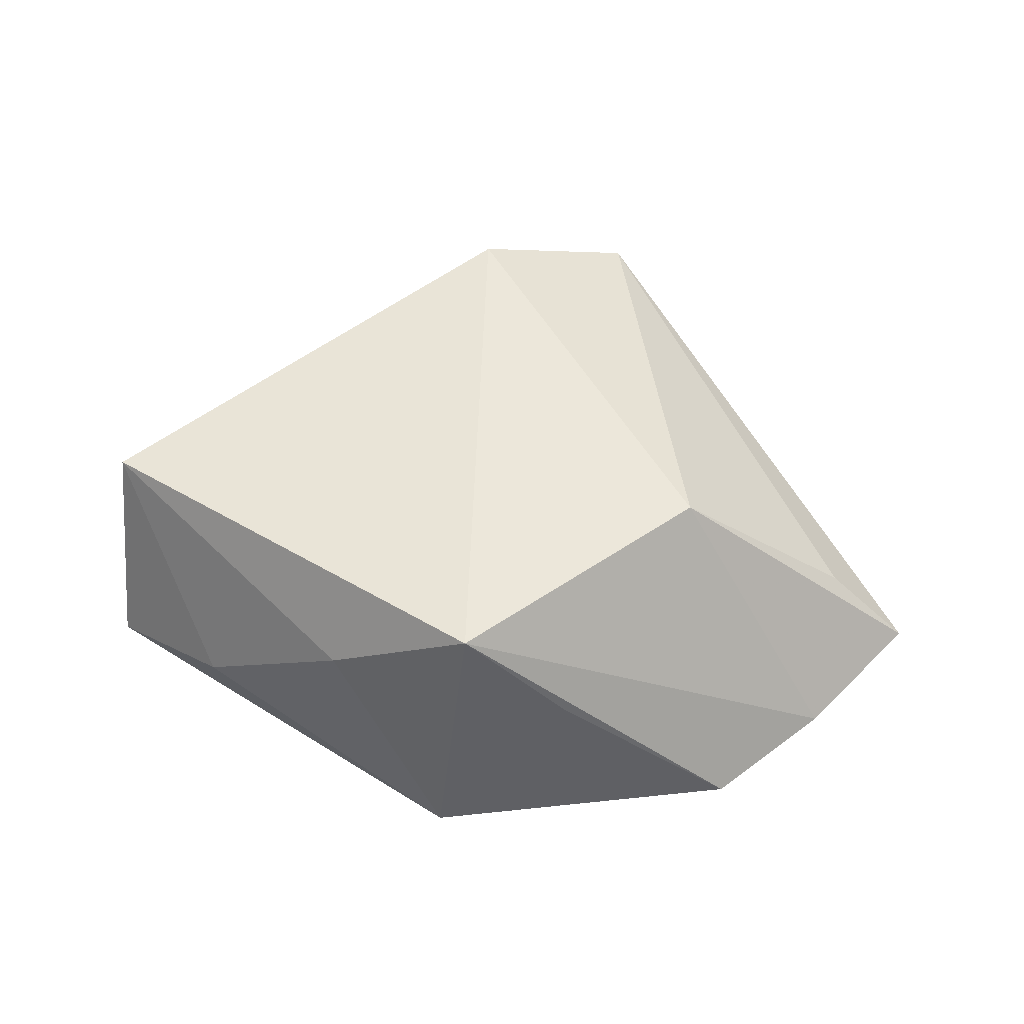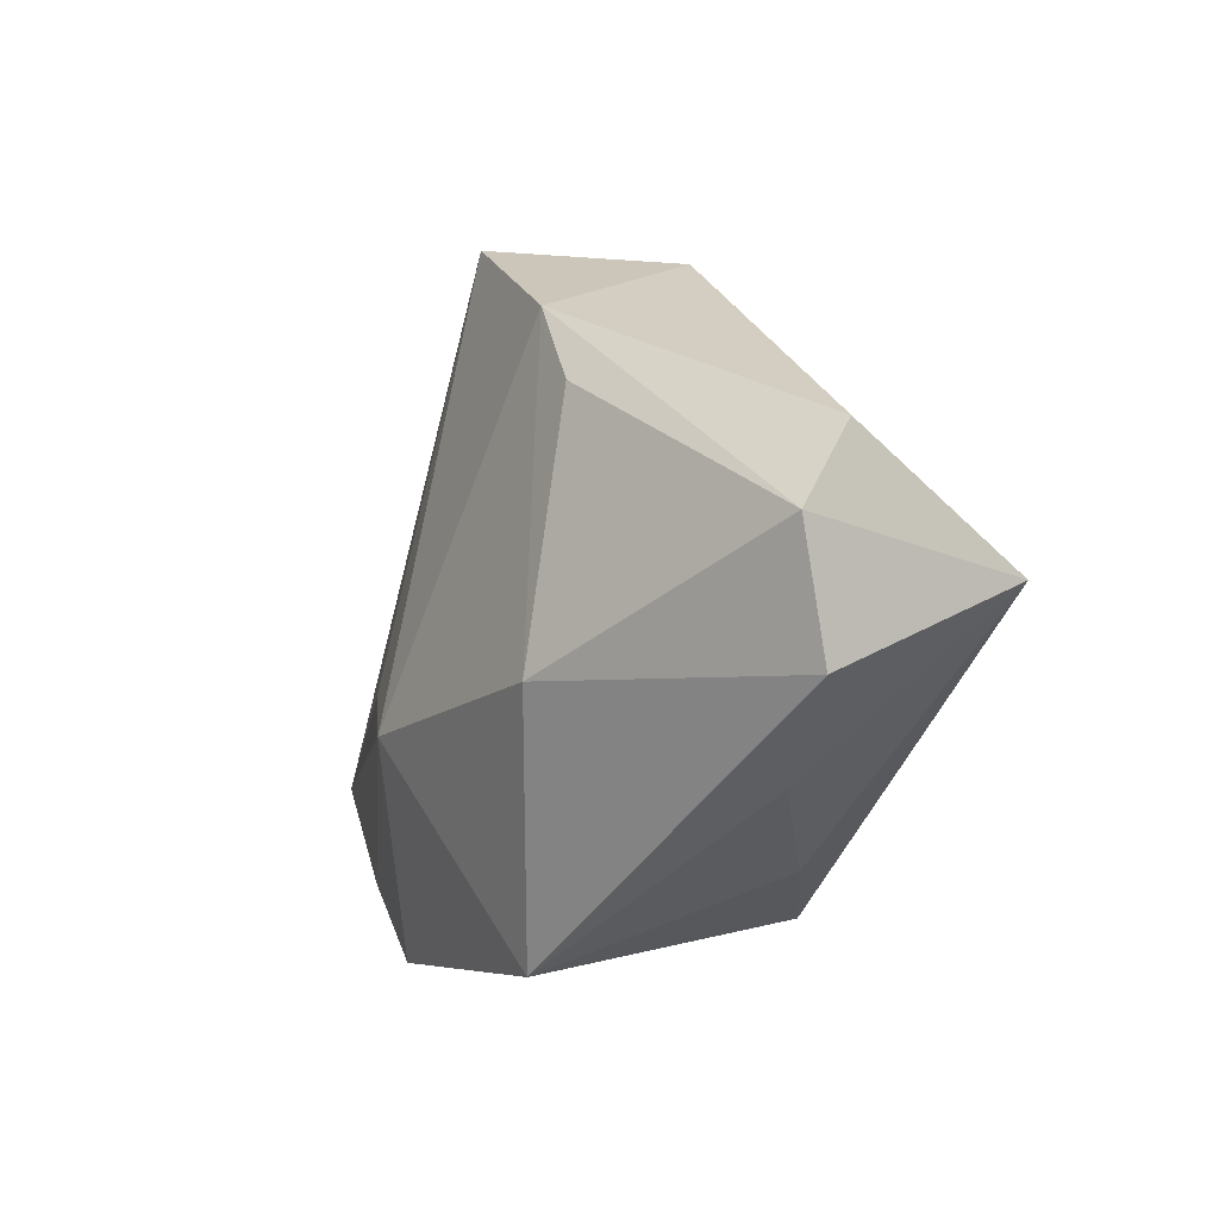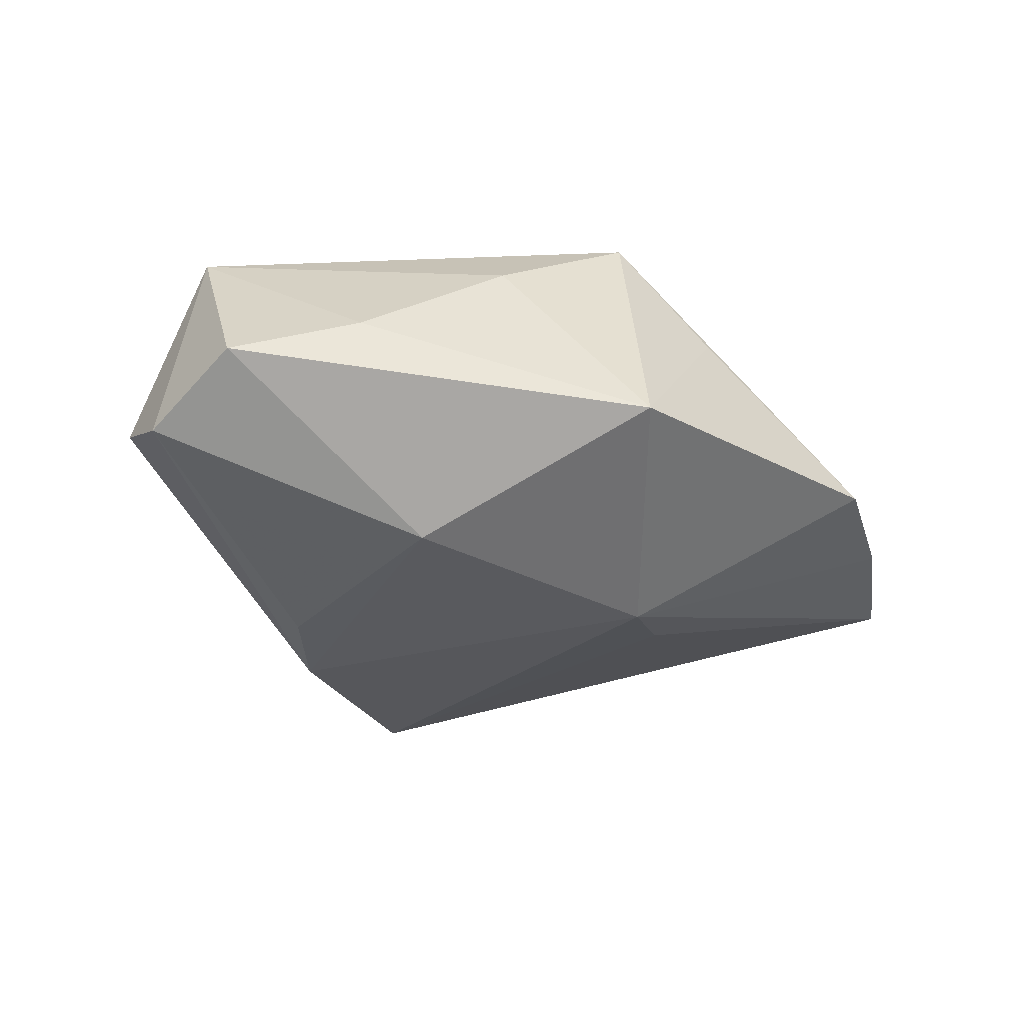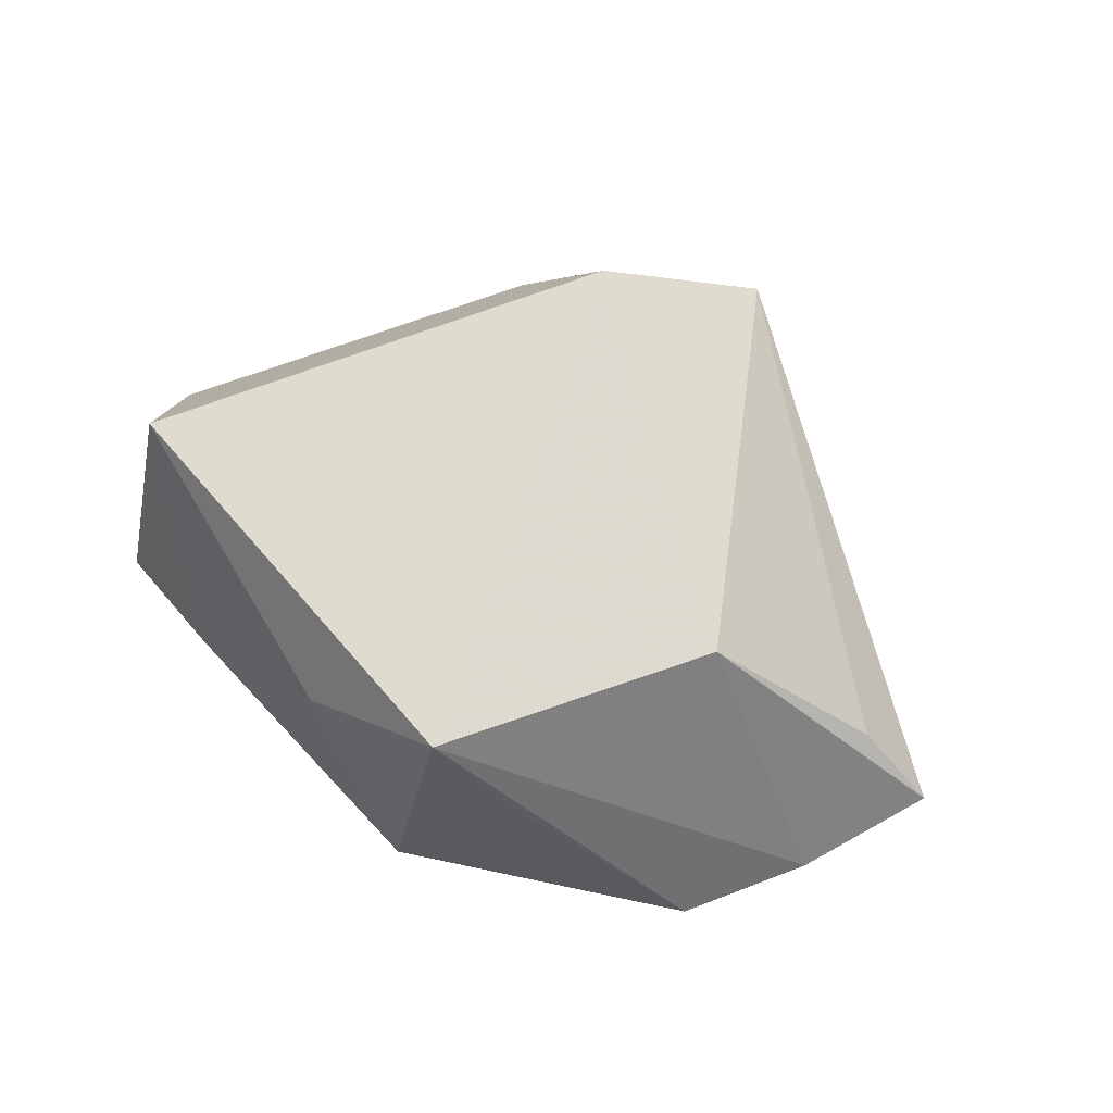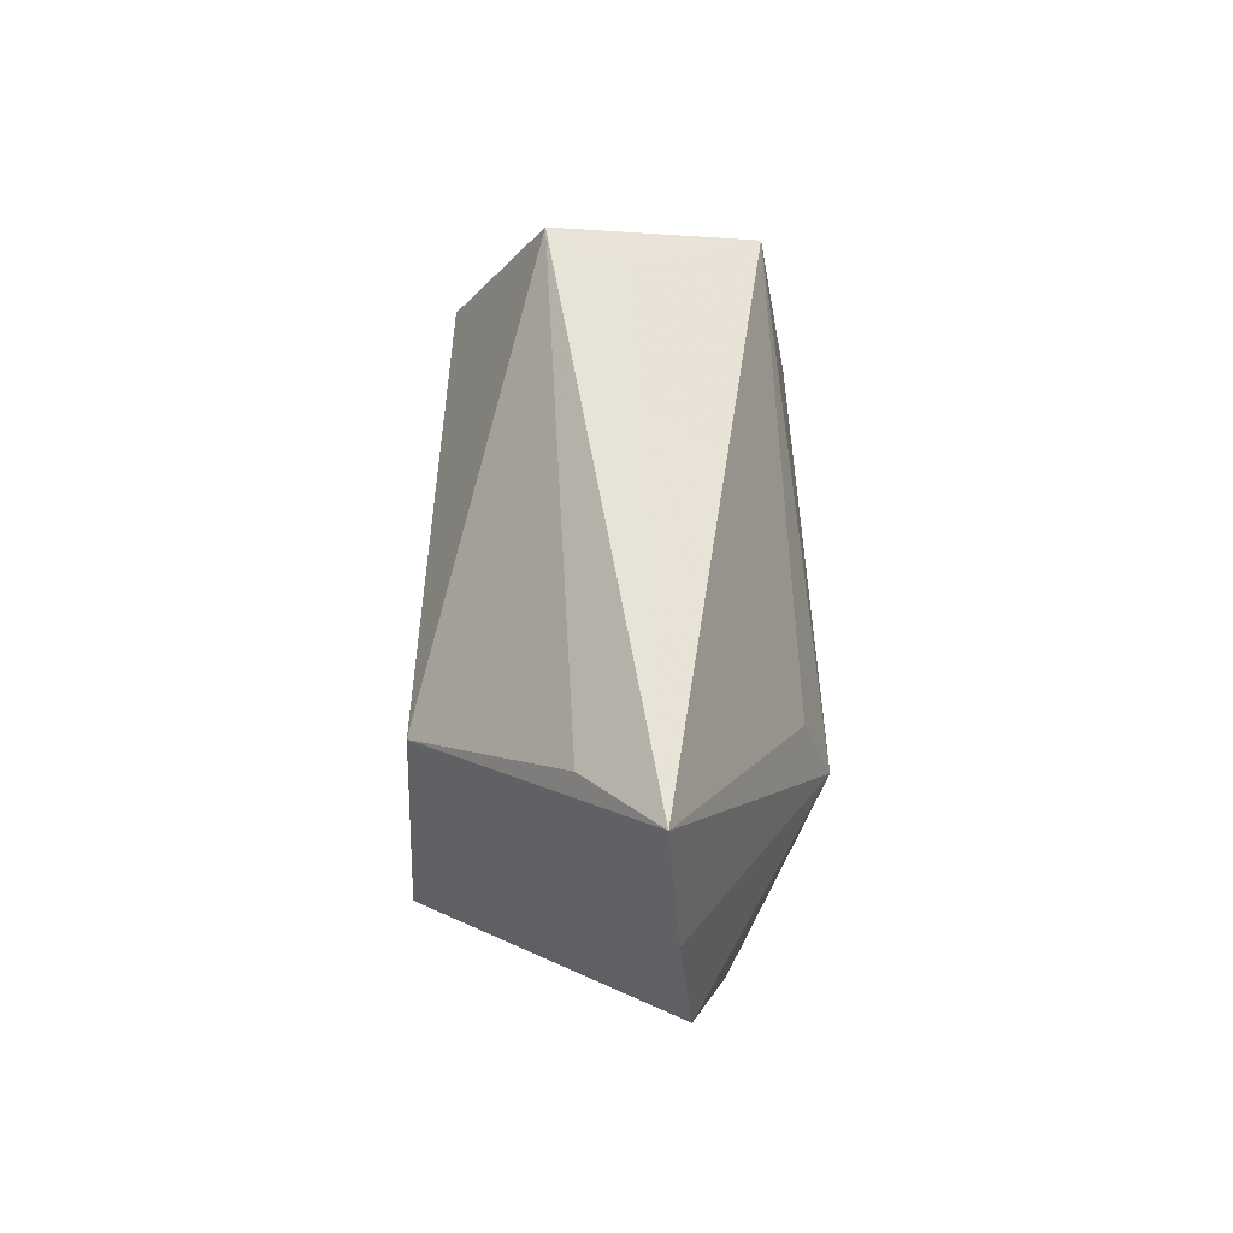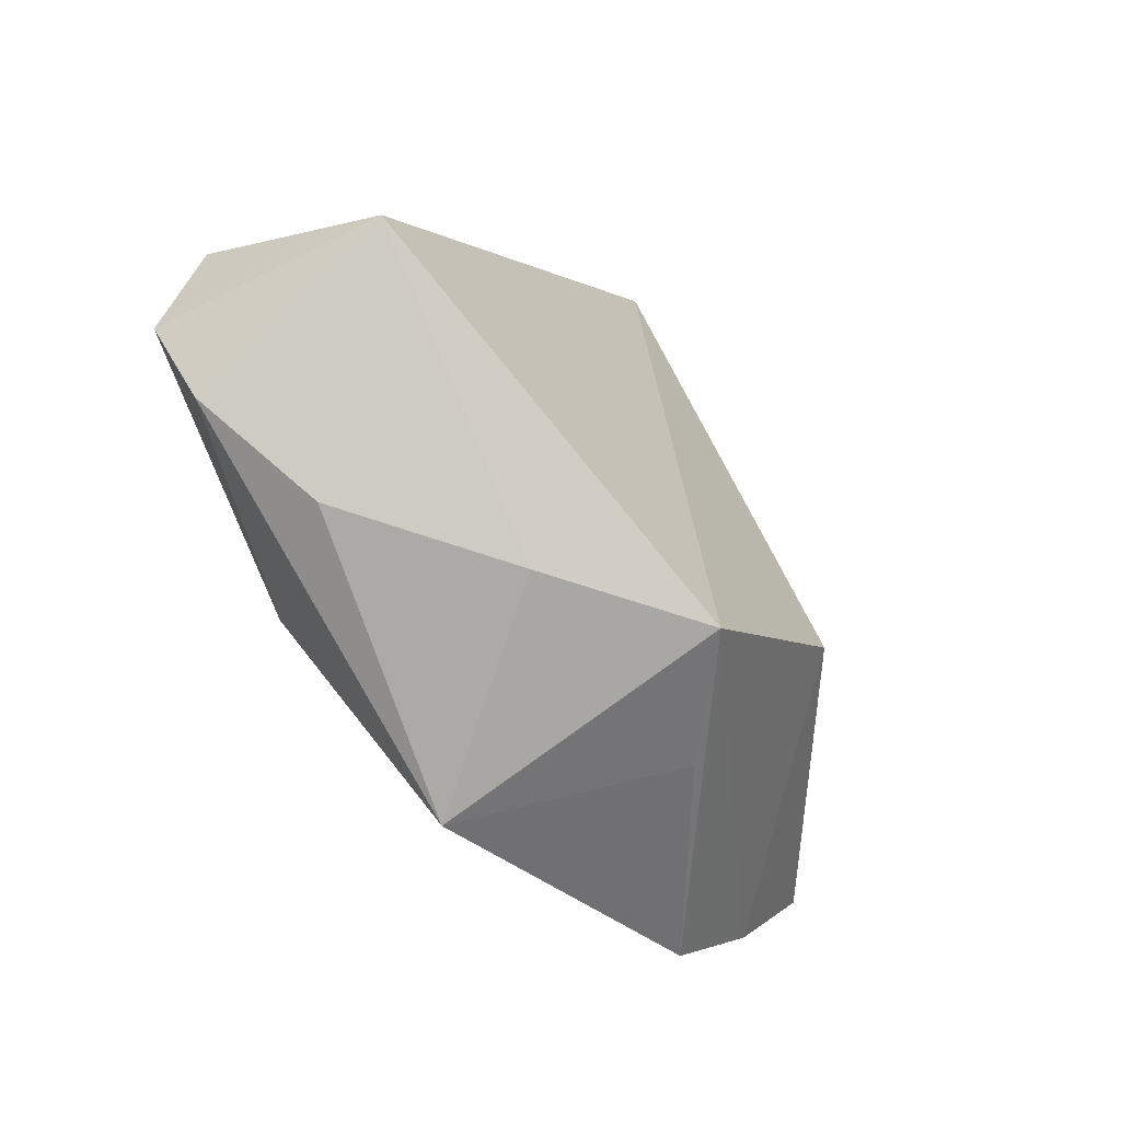
<metadata>
{"format":"obj","ext":"obj","renderer":"f3d","projection":"perspective","resolution":1024,"background":"white","views":[{"elev":59.8,"azim":7.0,"up":"+Z"},{"elev":-16.9,"azim":-119.8,"up":"+Y"},{"elev":-35.9,"azim":-30.0,"up":"+Z"},{"elev":75.0,"azim":23.1,"up":"+Z"},{"elev":9.6,"azim":90.9,"up":"+Y"},{"elev":-53.3,"azim":-52.2,"up":"+Y"}]}
</metadata>
<code>
v 0.04849 -0.003777 0.003704
v -0.0003865 -0.03814 -0.01132
v 0.04784 -0.02022 -0.005806
v -0.01478 -0.02775 0.01158
v 0.02792 -0.005353 0.02075
v -0.05009 -0.004207 -0.01125
v 0.03618 -0.03128 -0.00709
v 0.01466 0.0438 0.007557
v -0.01378 0.02731 -0.01755
v -0.03254 -0.02446 -0.00162
v 0.0585 -0.006655 -0.004667
v -0.04606 -0.005149 0.01672
v -0.01774 -0.01338 -0.02132
v 0.01476 -0.03033 0.01041
v -0.01453 0.03542 -0.0003888
v 0.006627 0.04229 -0.01416
v -0.00297 0.03438 0.01787
v -0.04985 0.005697 -0.005545
v 0.0215 -0.005194 -0.01837
v 0.00238 -0.02884 0.02277
v 0.01438 -0.01174 -0.02144
v -0.02041 0.01684 -0.01827
v -0.04654 -0.01756 -0.006505
v 0.01483 0.03998 -0.001151
f 8 11 24
f 24 16 8
f 11 16 24
f 17 5 8
f 17 12 20
f 20 5 17
f 1 11 8
f 8 5 1
f 1 5 11
f 23 2 10
f 10 12 23
f 8 16 15
f 15 17 8
f 12 17 15
f 15 18 12
f 4 2 20
f 4 10 2
f 20 12 4
f 12 10 4
f 20 7 3
f 11 5 3
f 3 5 20
f 20 2 14
f 14 7 20
f 2 7 14
f 21 7 2
f 21 3 7
f 11 3 21
f 23 12 6
f 12 18 6
f 19 16 11
f 11 21 19
f 19 21 16
f 9 6 18
f 9 15 16
f 18 15 9
f 16 21 9
f 13 21 2
f 23 6 13
f 13 9 21
f 13 2 23
f 6 9 22
f 22 13 6
f 9 13 22

</code>
